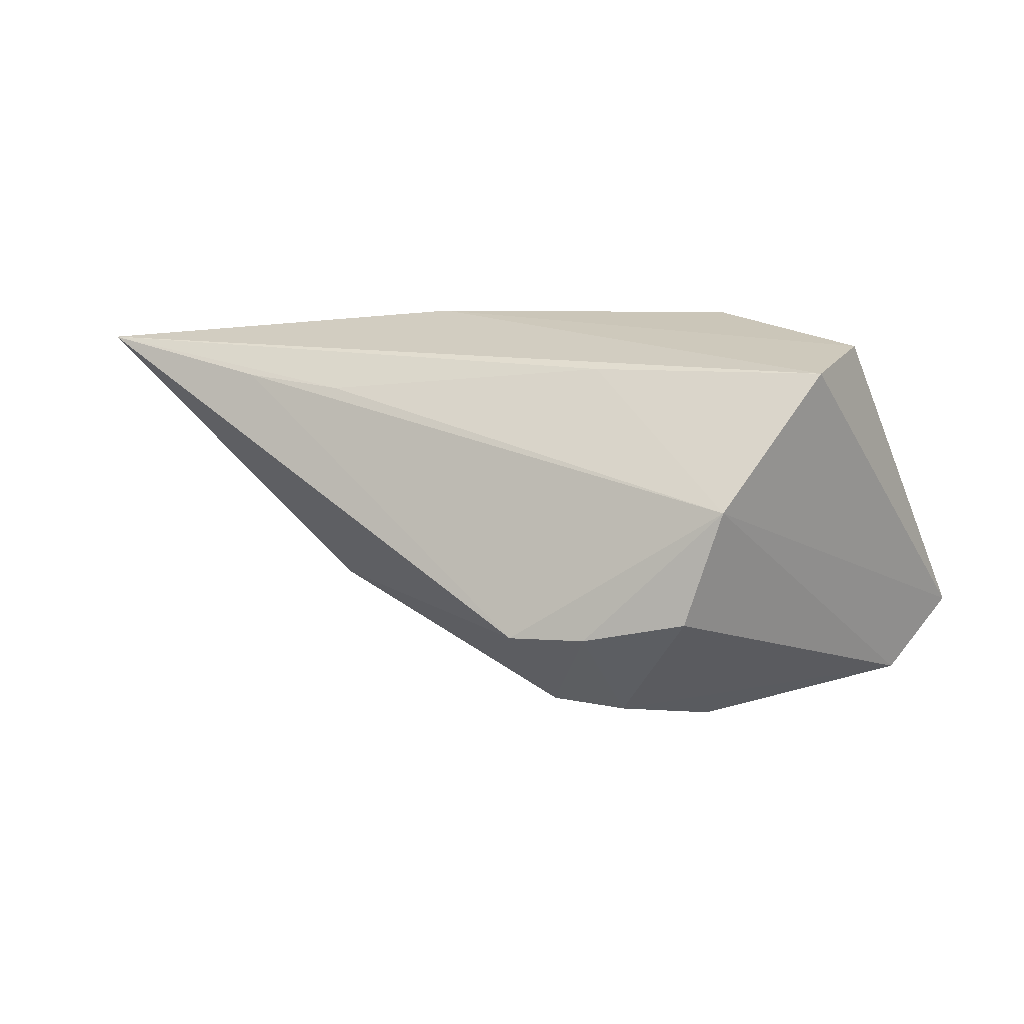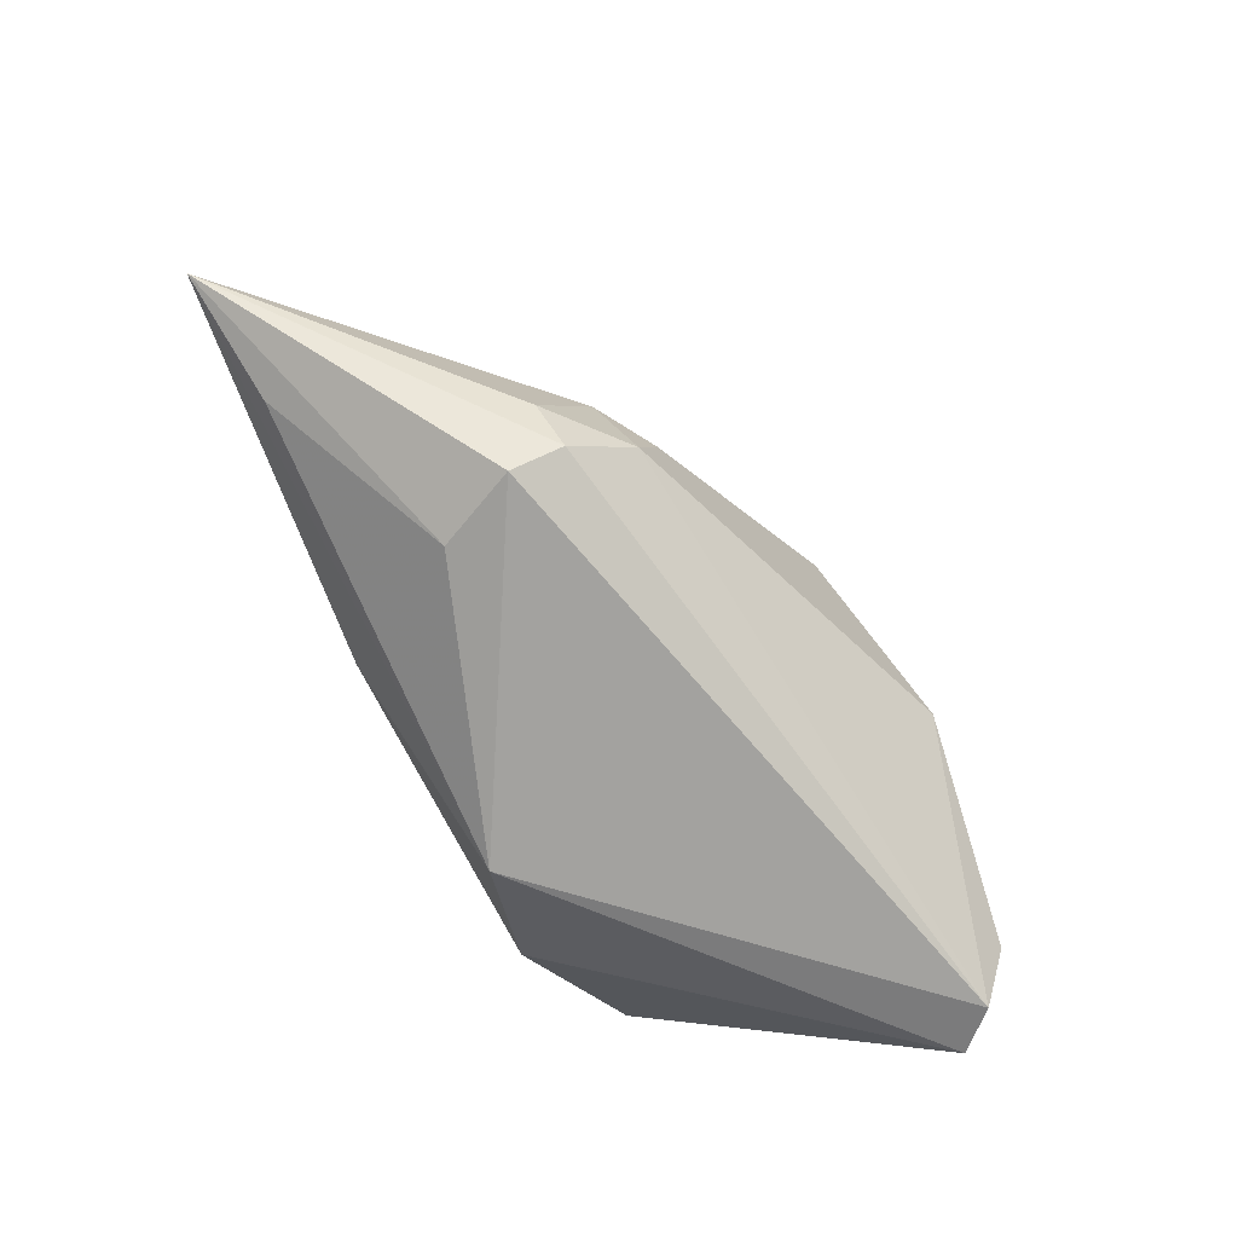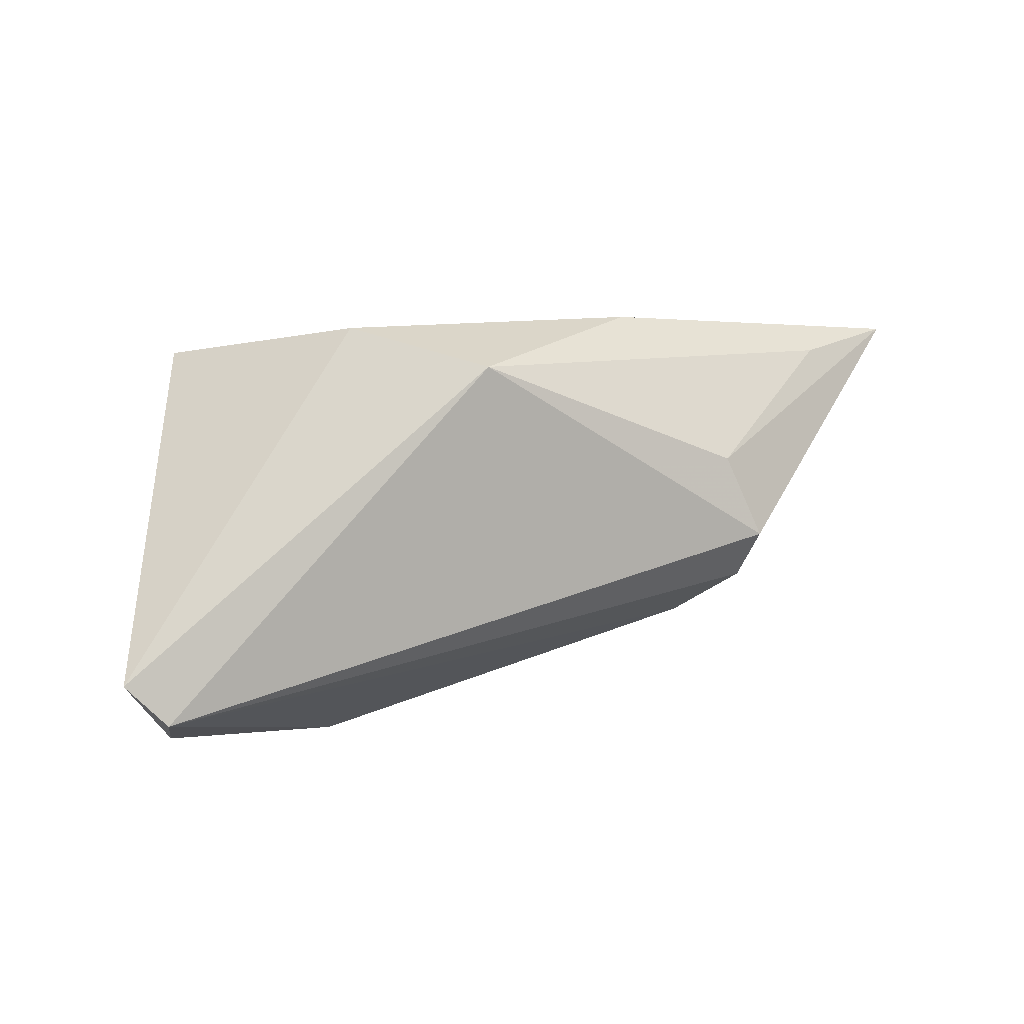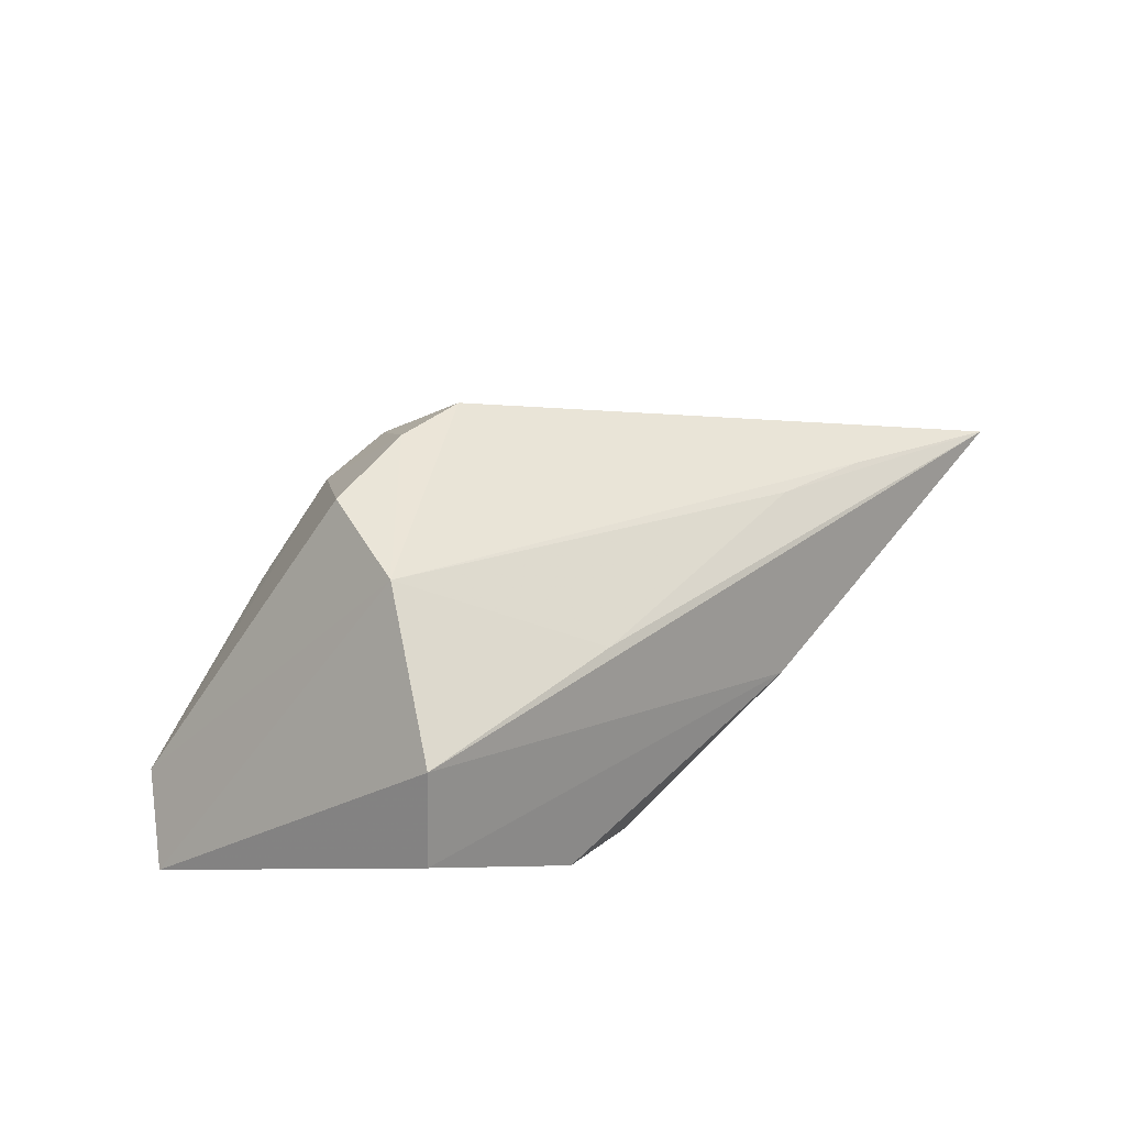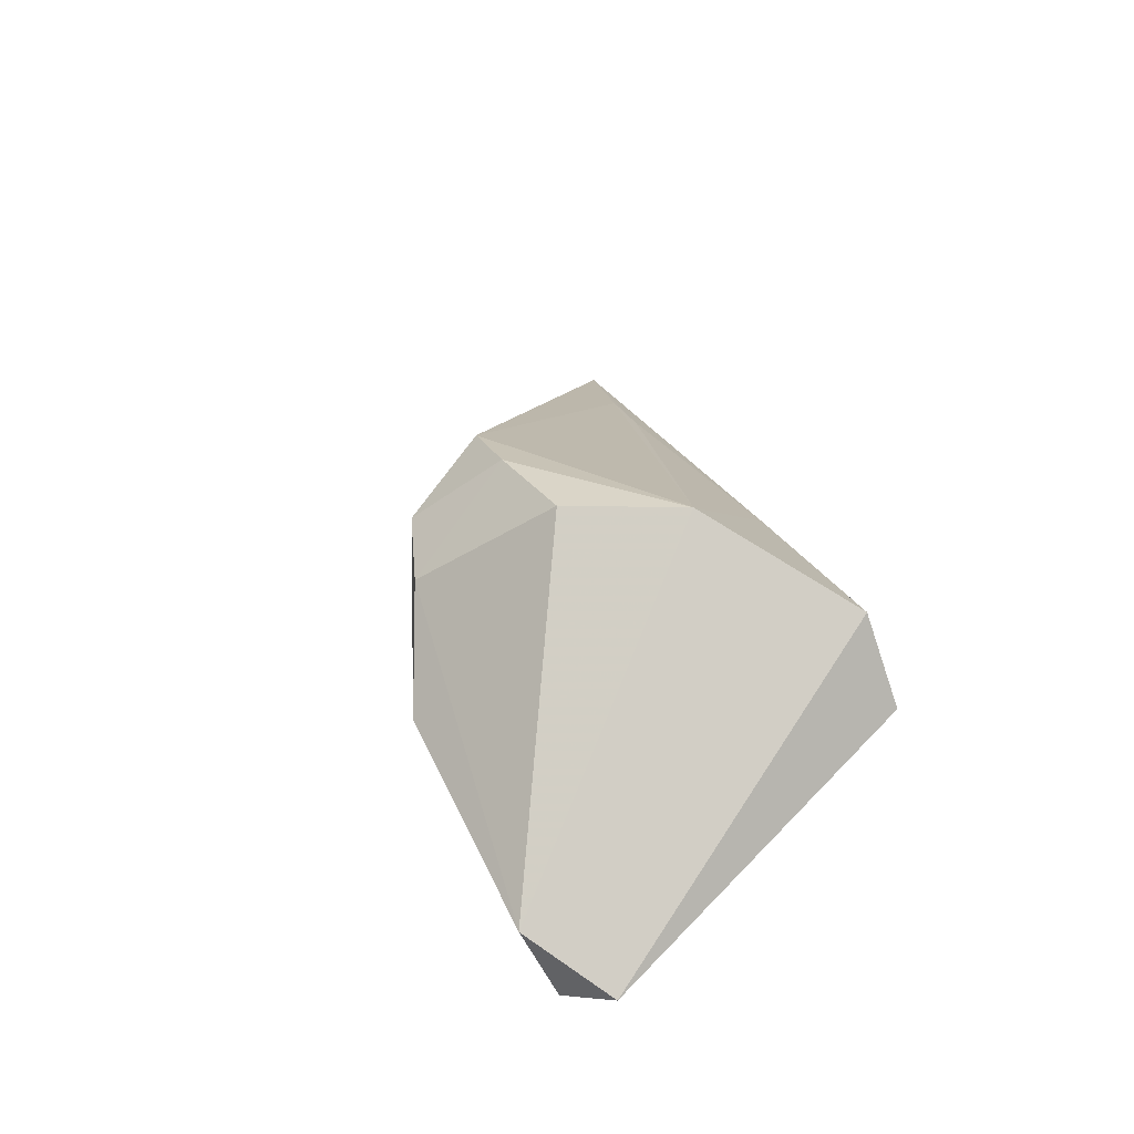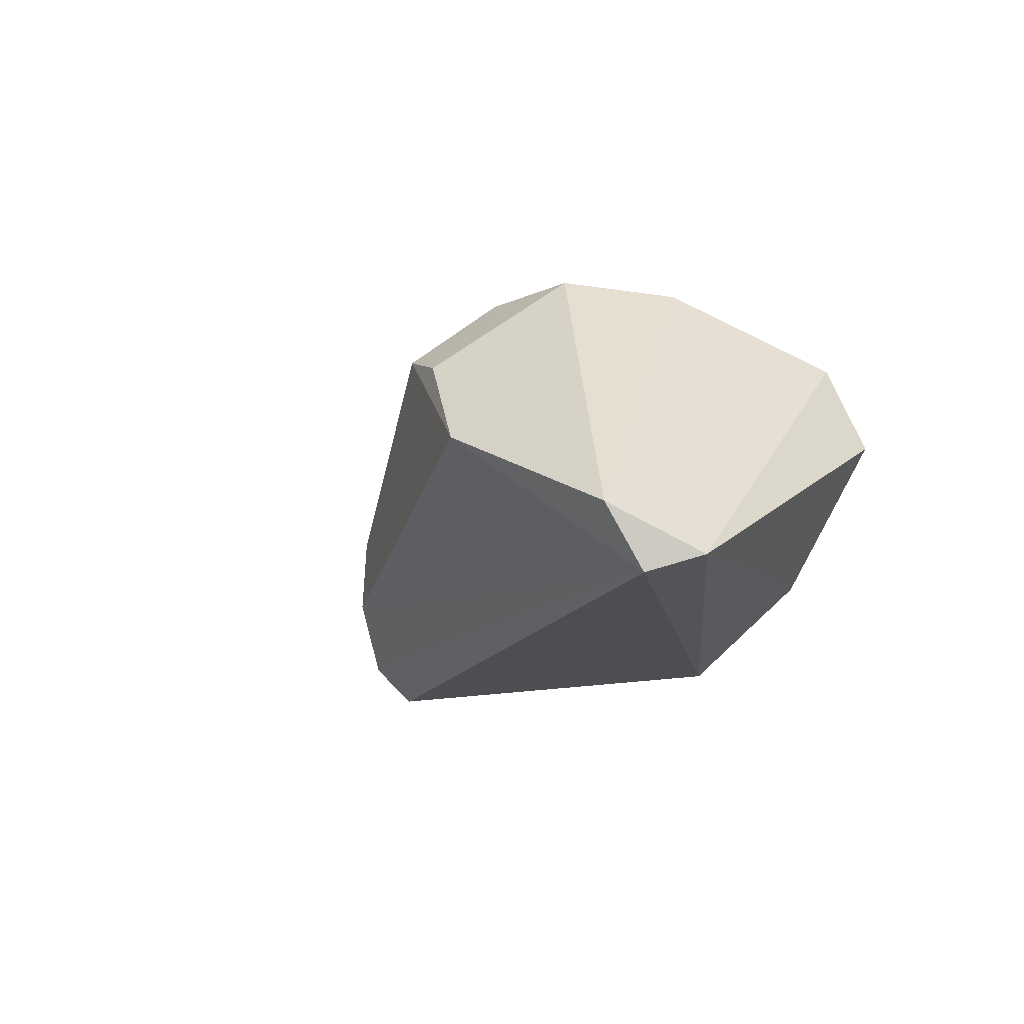
<metadata>
{"format":"obj","ext":"obj","renderer":"f3d","projection":"perspective","resolution":1024,"background":"white","views":[{"elev":8.3,"azim":13.5,"up":"+Y"},{"elev":-72.5,"azim":-61.9,"up":"+Z"},{"elev":10.2,"azim":157.8,"up":"+Y"},{"elev":43.9,"azim":133.8,"up":"+Z"},{"elev":27.2,"azim":71.8,"up":"+Z"},{"elev":-16.5,"azim":56.1,"up":"+Z"}]}
</metadata>
<code>
v 0.0002689 -0.02408 0.01757
v -0.03083 0.01448 0.01149
v 0.004421 0.01763 0.0127
v -0.02775 -0.0149 -0.007917
v 0.0223 0.001543 0.02509
v 0.0178 -0.01233 0.02531
v 0.03271 0.01768 0.01499
v -0.02512 -0.01592 0.0001165
v -0.05021 0.01846 -0.003505
v -0.03 0.00657 -0.0176
v 0.005456 -0.01474 0.02578
v -0.06542 0.02038 0.003587
v -0.03182 -0.01143 0.003206
v -0.03717 -0.007656 -0.009482
v 0.04118 -0.02413 -0.01124
v 0.008393 -0.0259 0.01393
v 0.01741 0.02405 -0.009359
v 0.04772 -0.01551 -0.01735
v 0.003322 0.01972 -0.01903
v -0.02043 0.02405 -0.005897
v -0.004028 -0.01503 0.02483
v 0.04301 -0.02033 -0.01903
v -0.04344 0.01585 0.009145
v 0.03601 0.02048 0.004315
v 0.01762 -0.0289 0.001675
v -0.03301 -0.009094 -0.01534
v -0.03416 -0.003264 -0.01903
f 24 7 18
f 27 26 12
f 18 7 5
f 18 19 17
f 17 24 18
f 18 5 15
f 15 5 6
f 1 25 16
f 16 15 6
f 25 15 16
f 12 26 14
f 14 13 12
f 1 13 8
f 26 27 22
f 18 15 22
f 22 19 18
f 22 27 19
f 22 15 25
f 10 27 12
f 19 27 10
f 12 13 21
f 21 13 1
f 7 24 20
f 24 17 20
f 12 7 20
f 20 19 12
f 20 17 19
f 13 14 4
f 4 8 13
f 4 14 26
f 26 22 4
f 4 22 25
f 4 25 1
f 1 8 4
f 12 19 9
f 9 10 12
f 19 10 9
f 3 5 7
f 3 2 5
f 3 7 12
f 12 2 3
f 12 21 23
f 23 21 5
f 23 2 12
f 5 2 23
f 6 5 11
f 5 21 11
f 11 21 1
f 1 16 11
f 11 16 6

</code>
